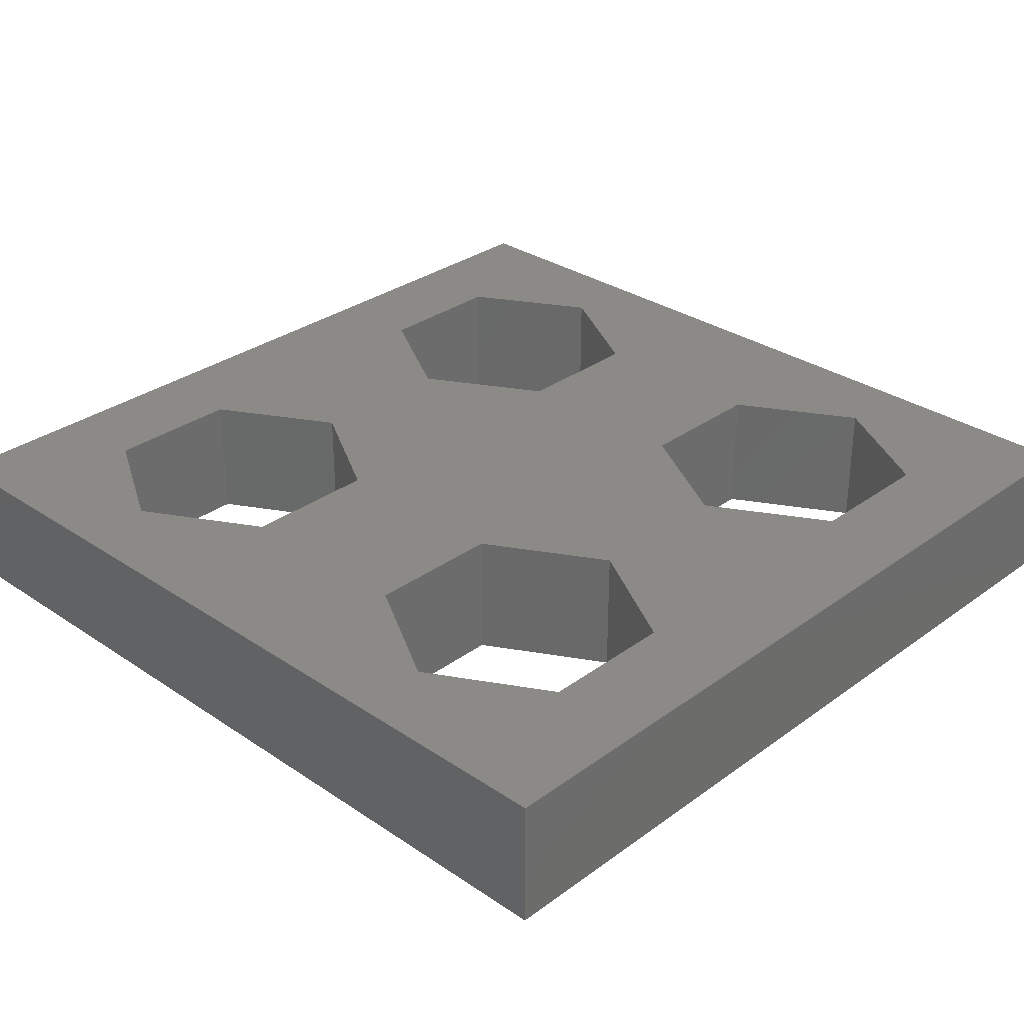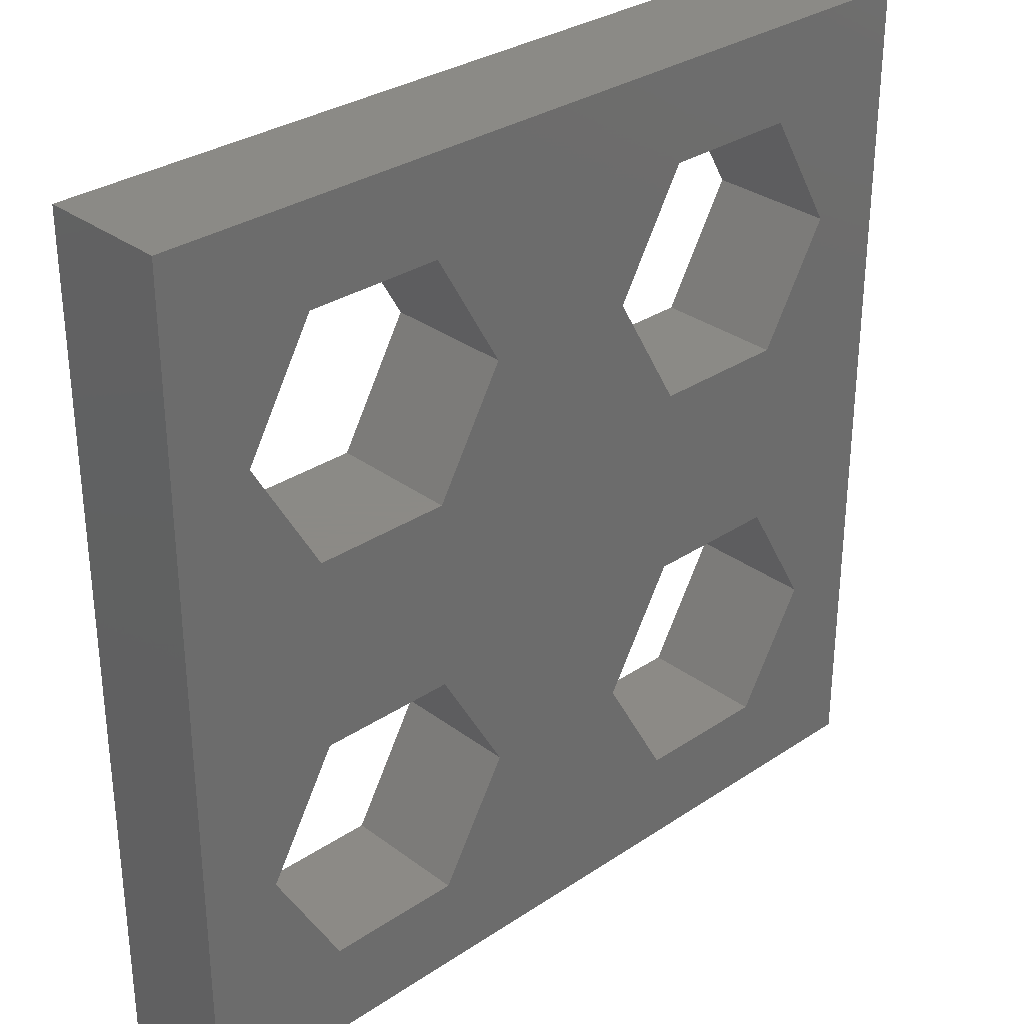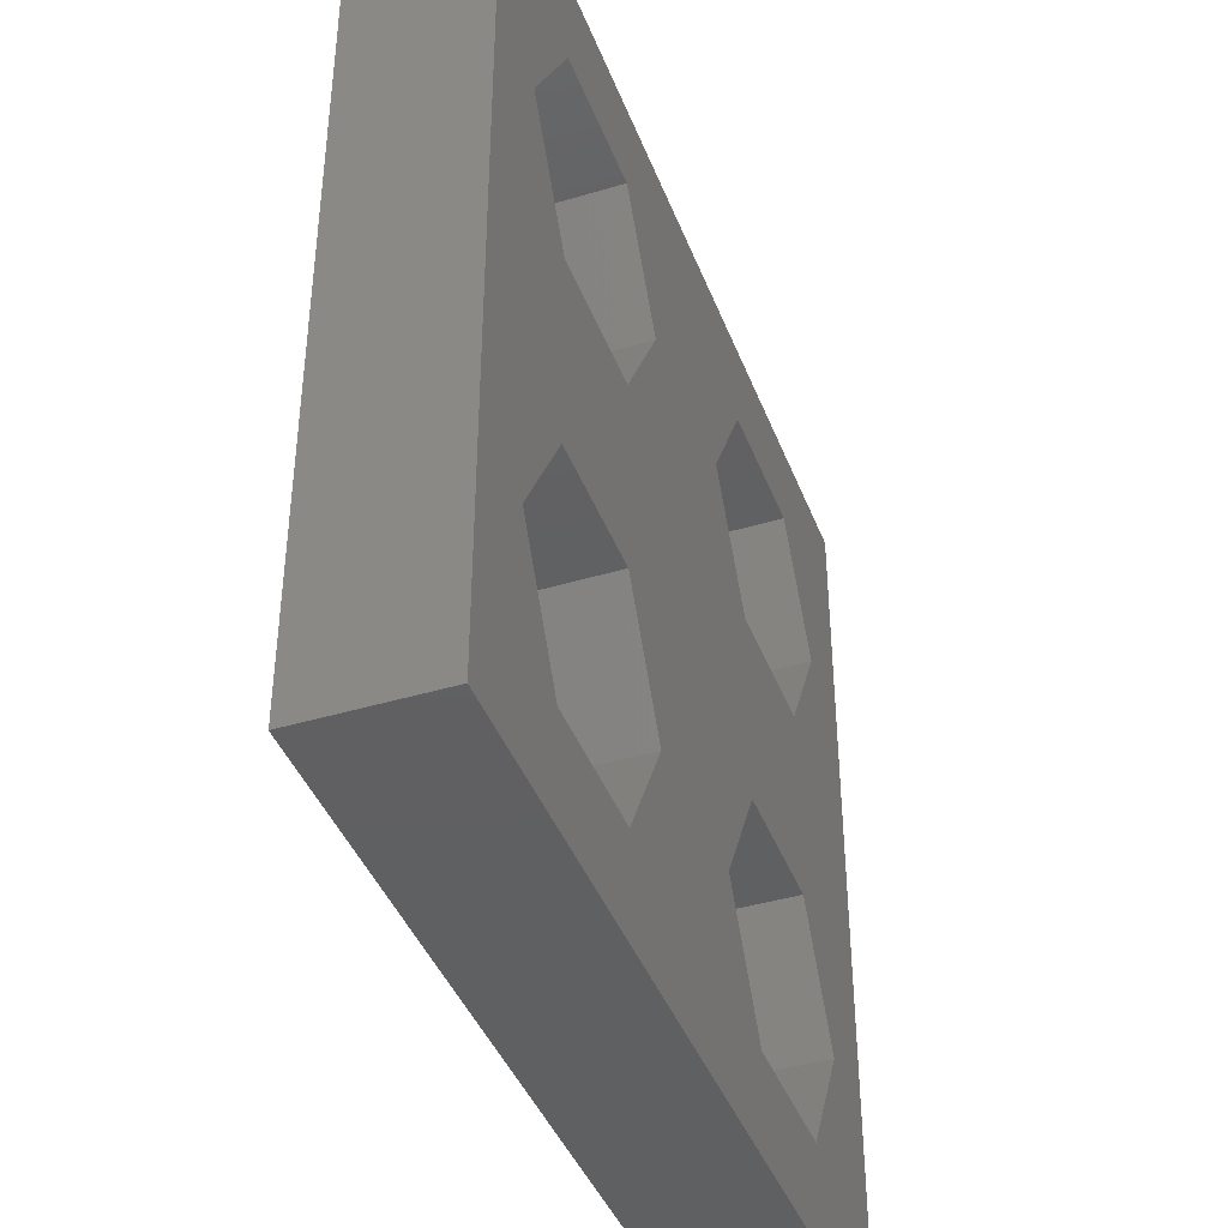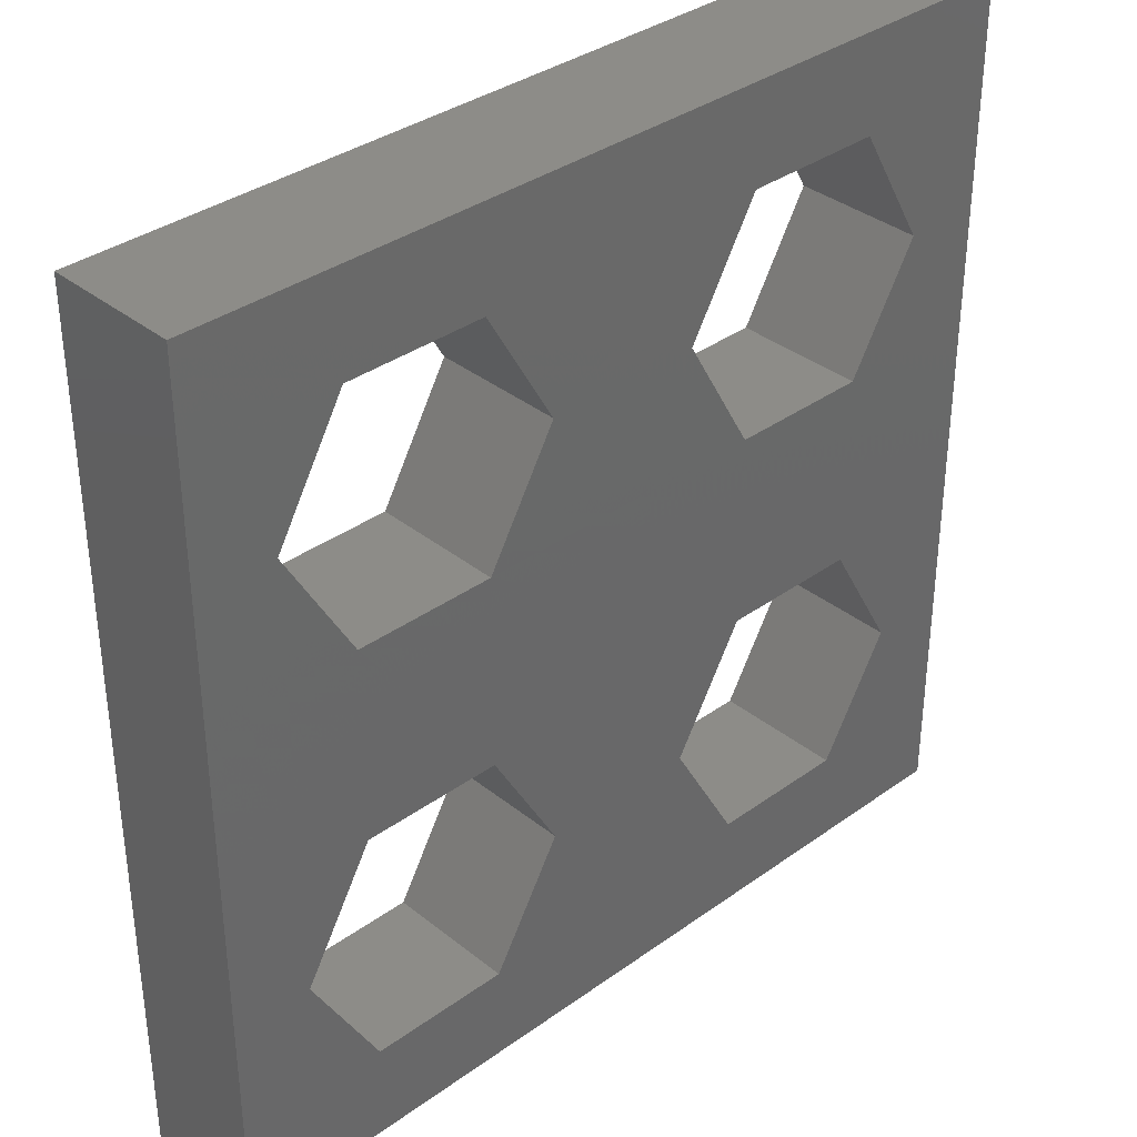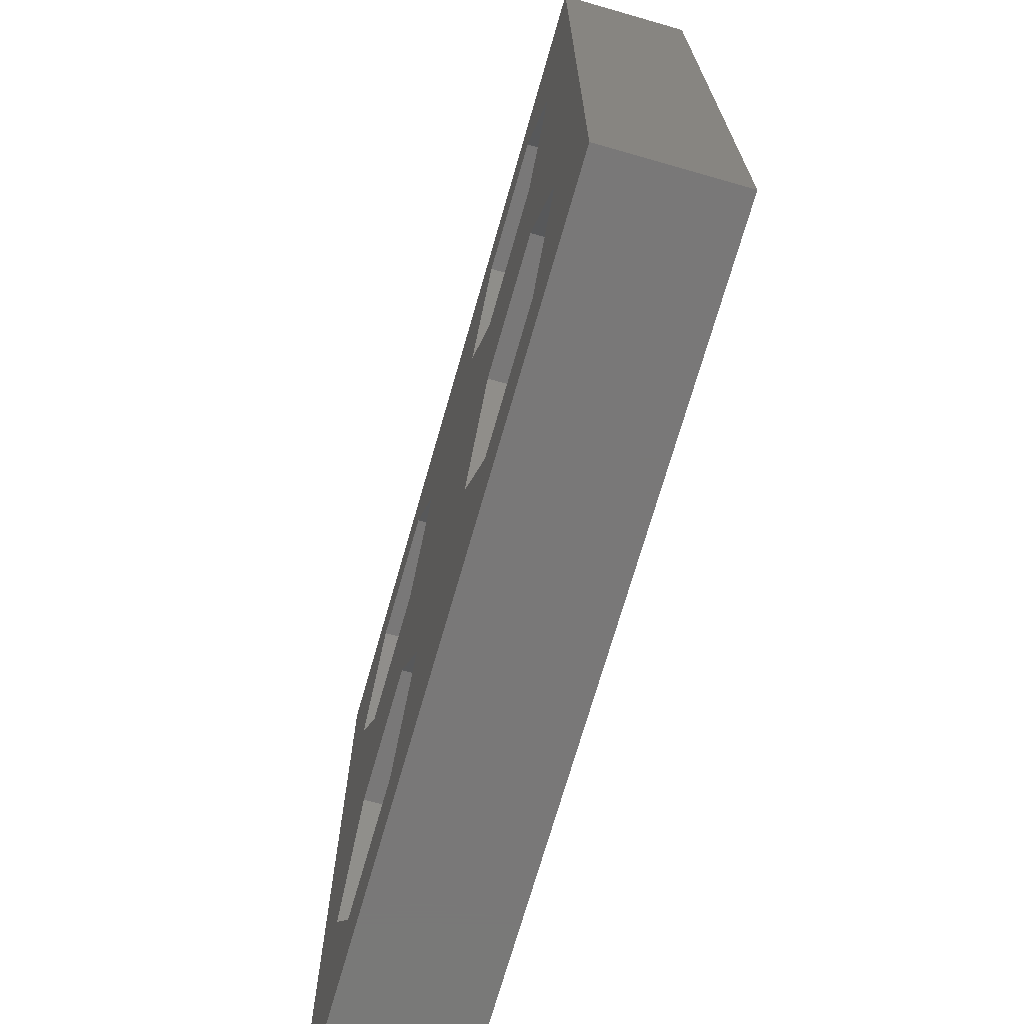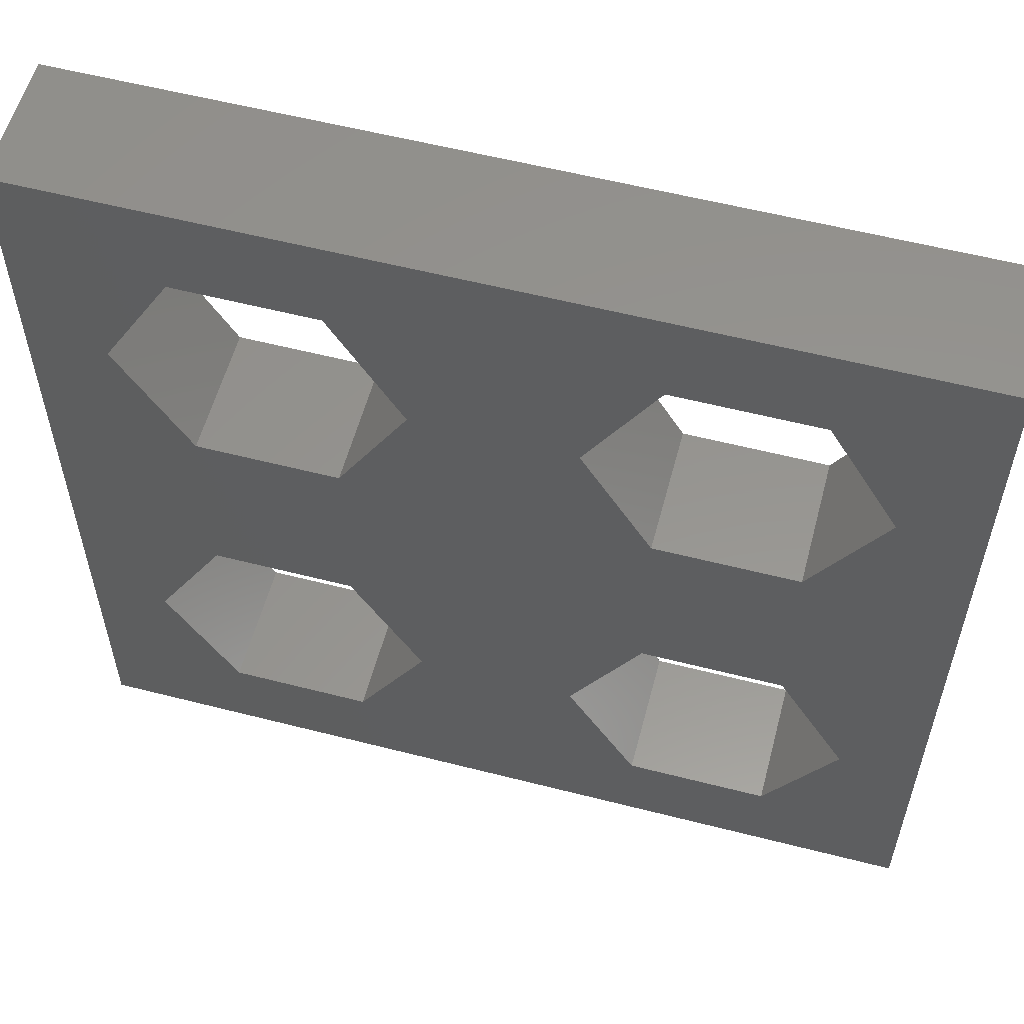
<metadata>
{"format":"stl","ext":"stl","renderer":"f3d","projection":"perspective","resolution":1024,"background":"white","views":[{"elev":31.0,"azim":-46.1,"up":"+Z"},{"elev":31.2,"azim":-43.5,"up":"+Y"},{"elev":-41.4,"azim":-70.0,"up":"+Y"},{"elev":35.4,"azim":-43.6,"up":"+Y"},{"elev":-71.3,"azim":-106.0,"up":"+Y"},{"elev":57.4,"azim":-165.1,"up":"+Y"}]}
</metadata>
<code>
# stl→obj: 56 verts, 124 faces
v 8.2 5 0
v 6.6 7.771 3
v 6.6 7.771 0
v 8.2 5 3
v 6.6 2.229 0
v 3.4 2.229 3
v 6.6 2.229 3
v 3.4 2.229 0
v 1.8 5 3
v 3.4 7.771 0
v 3.4 7.771 3
v 1.8 5 0
v 13.4 7.771 3
v 6.6 12.23 3
v 3.4 12.23 3
v 1.8 15 3
v 16.6 12.23 3
v 18.2 5 3
v 18.2 15 3
v 16.6 7.771 3
v 13.4 12.23 3
v 8.2 15 3
v 11.8 15 3
v 20 20 3
v 20 0 3
v 16.6 17.77 3
v 13.4 17.77 3
v 6.6 17.77 3
v 0 20 3
v 3.4 17.77 3
v 16.6 2.229 3
v 13.4 2.229 3
v 11.8 5 3
v 0 0 3
v 18.2 5 0
v 16.6 7.771 0
v 16.6 2.229 0
v 13.4 2.229 0
v 13.4 7.771 0
v 11.8 5 0
v 8.2 15 0
v 6.6 17.77 0
v 6.6 12.23 0
v 3.4 12.23 0
v 3.4 17.77 0
v 1.8 15 0
v 18.2 15 0
v 16.6 17.77 0
v 16.6 12.23 0
v 13.4 12.23 0
v 13.4 17.77 0
v 11.8 15 0
v 0 0 0
v 0 20 0
v 20 20 0
v 20 0 0
f 1 2 3
f 2 1 4
f 5 6 7
f 6 5 8
f 9 10 11
f 10 9 12
f 10 2 11
f 2 10 3
f 6 12 9
f 12 6 8
f 2 13 14
f 13 2 4
f 15 2 14
f 15 11 2
f 16 11 15
f 11 16 9
f 17 18 19
f 17 20 18
f 21 20 17
f 21 13 20
f 22 21 23
f 14 21 22
f 24 19 25
f 24 26 19
f 24 27 26
f 21 14 13
f 27 22 23
f 27 28 22
f 24 28 27
f 29 28 24
f 16 29 9
f 30 29 16
f 28 29 30
f 18 25 19
f 31 25 18
f 32 25 31
f 13 4 33
f 4 32 33
f 7 32 4
f 7 25 32
f 34 7 6
f 7 34 25
f 9 34 6
f 34 9 29
f 5 4 1
f 4 5 7
f 35 20 36
f 20 35 18
f 37 32 31
f 32 37 38
f 33 39 13
f 39 33 40
f 39 20 13
f 20 39 36
f 32 40 33
f 40 32 38
f 37 18 35
f 18 37 31
f 41 28 42
f 28 41 22
f 43 15 14
f 15 43 44
f 16 45 30
f 45 16 46
f 45 28 30
f 28 45 42
f 15 46 16
f 46 15 44
f 43 22 41
f 22 43 14
f 47 26 48
f 26 47 19
f 49 21 17
f 21 49 50
f 23 51 27
f 51 23 52
f 51 26 27
f 26 51 48
f 21 52 23
f 52 21 50
f 49 19 47
f 19 49 17
f 53 29 54
f 29 53 34
f 25 55 24
f 55 25 56
f 43 50 3
f 50 43 41
f 10 43 3
f 10 44 43
f 12 44 10
f 44 12 46
f 36 47 35
f 36 49 47
f 39 49 36
f 39 50 49
f 1 39 40
f 3 39 1
f 56 35 55
f 56 37 35
f 56 38 37
f 39 3 50
f 38 1 40
f 38 5 1
f 56 5 38
f 53 5 56
f 12 53 46
f 8 53 12
f 5 53 8
f 47 55 35
f 48 55 47
f 51 55 48
f 50 41 52
f 41 51 52
f 42 51 41
f 42 55 51
f 54 42 45
f 42 54 55
f 46 54 45
f 54 46 53
f 53 25 34
f 25 53 56
f 55 29 24
f 29 55 54

</code>
